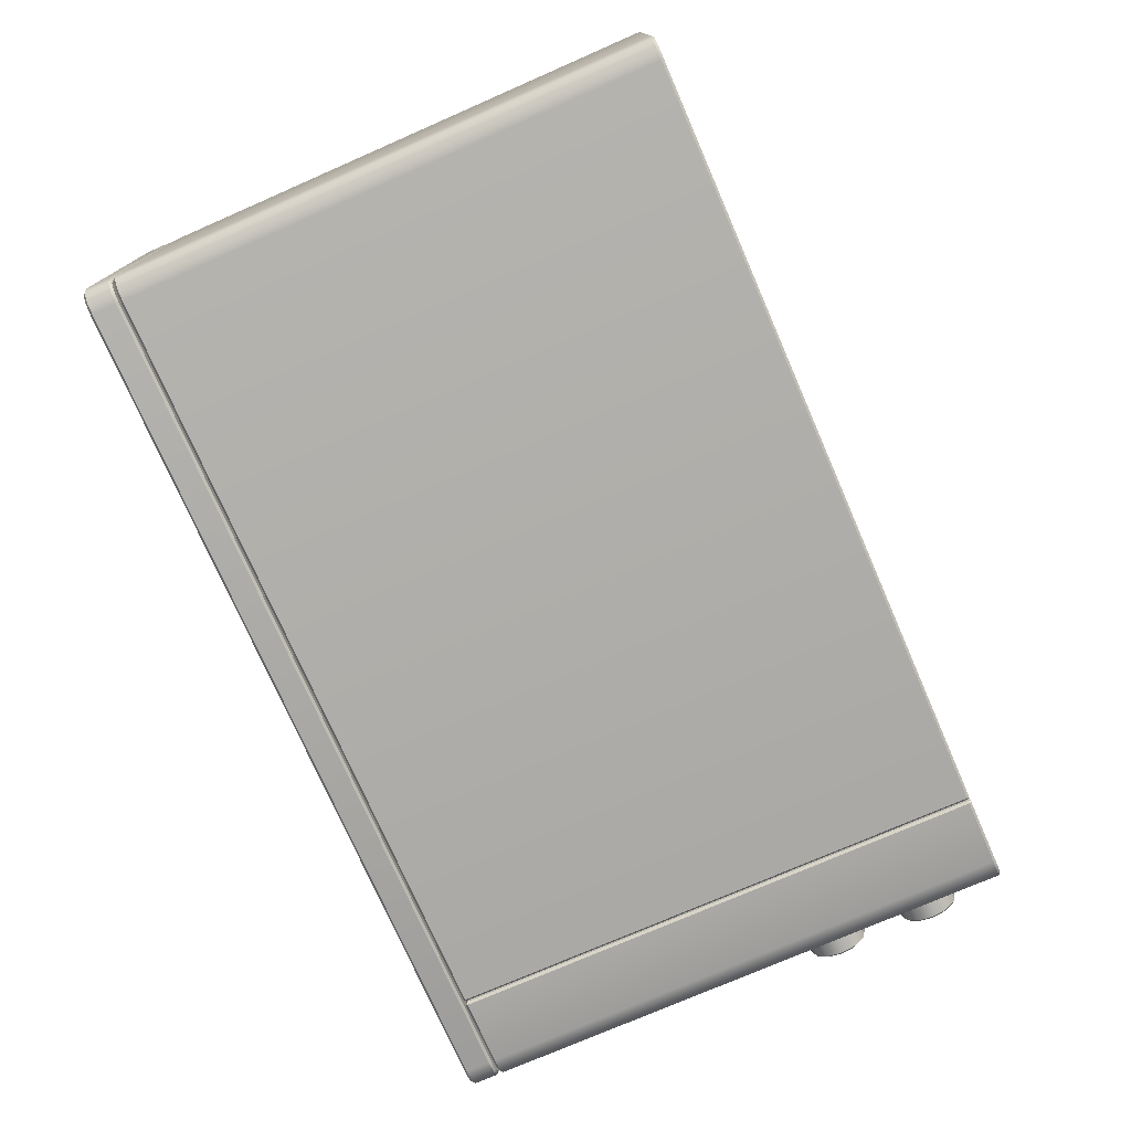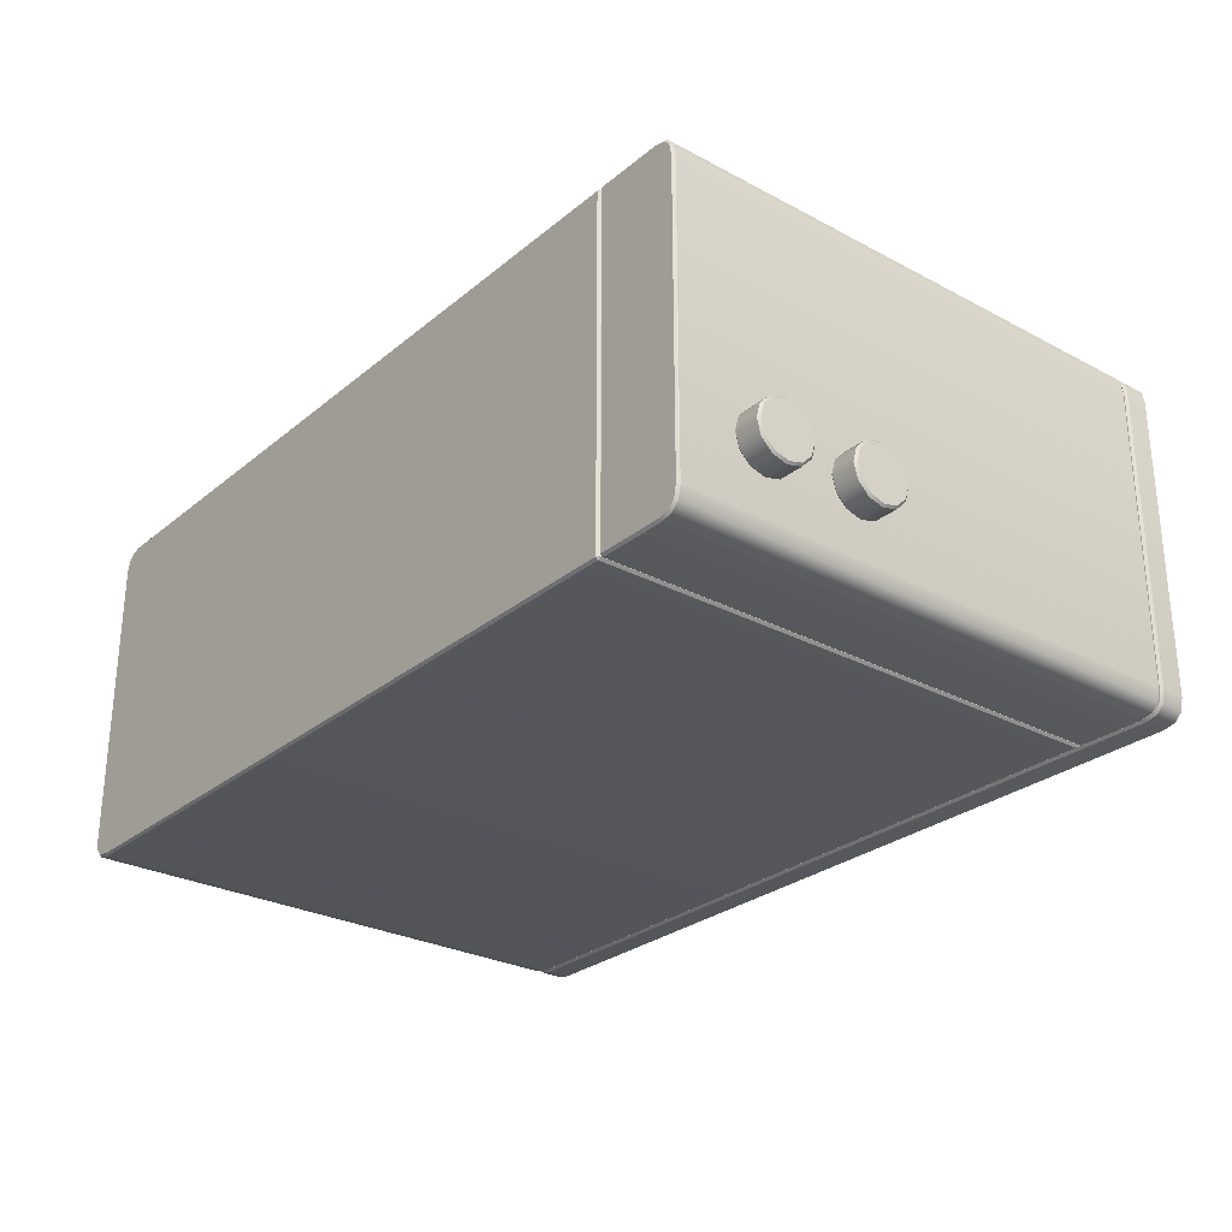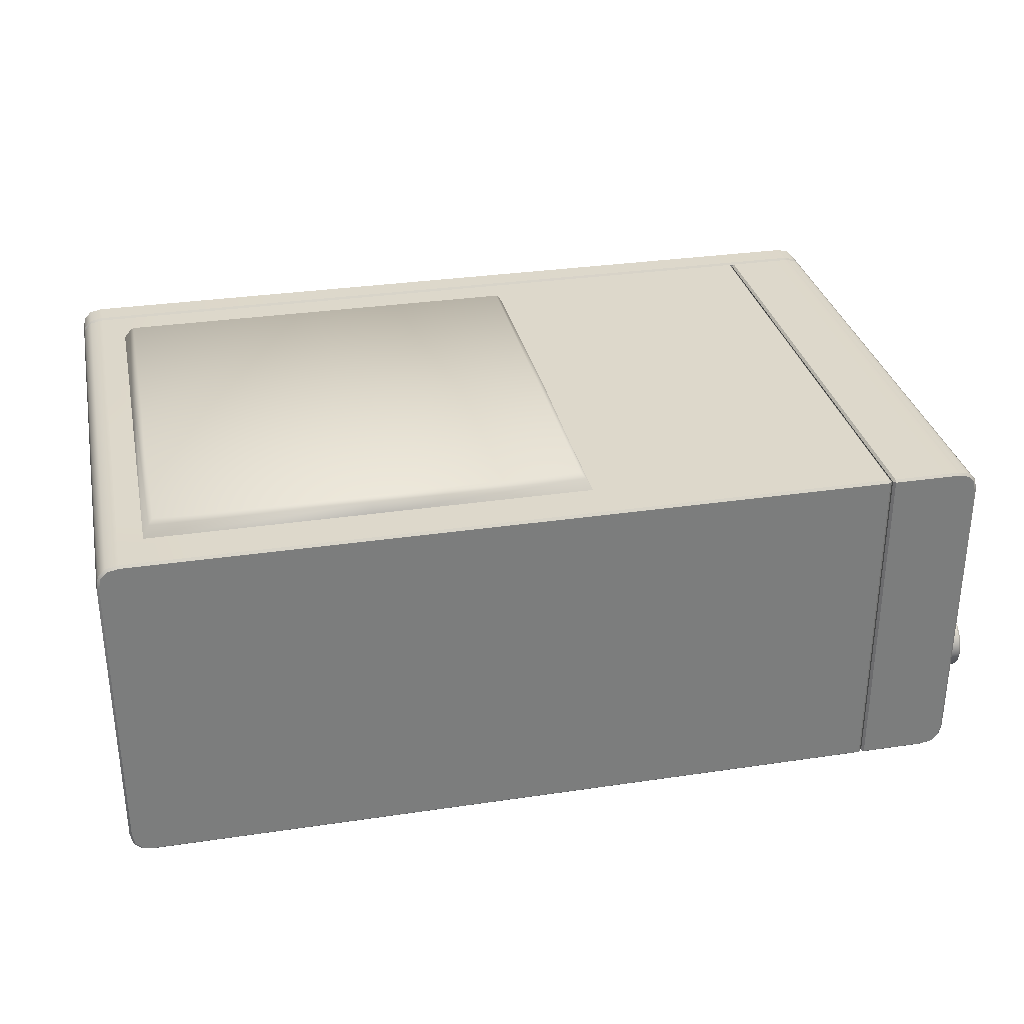
<metadata>
{"format":"obj","ext":"obj","renderer":"f3d","projection":"perspective","resolution":1024,"background":"white","views":[{"elev":-75.3,"azim":-66.4,"up":"+Z"},{"elev":-27.7,"azim":50.9,"up":"+Z"},{"elev":31.4,"azim":-11.9,"up":"+Z"}]}
</metadata>
<code>
v  12.44 0.0363 -6.636
v  14.91 0.0363 -6.636
v  15.34 0.0363 -6.548
v  15.59 0.0363 -6.303
v  15.68 0.0363 -5.866
v  12.44 0.0363 6.084
v  15.68 0.0363 5.314
v  15.59 0.0363 5.751
v  15.34 0.0363 5.997
v  14.91 0.0363 6.084
v  12.44 20.19 6.084
v  14.91 20.19 6.084
v  15.34 20.19 5.997
v  15.59 20.19 5.751
v  15.68 20.19 5.314
v  14.91 20.19 -6.636
v  15.68 20.19 -5.866
v  15.59 20.19 -6.303
v  15.34 20.19 -6.548
v  12.44 20.19 -6.636
v  12.44 0.1237 6.171
v  14.92 0.1237 6.171
v  14.92 20.1 6.171
v  12.44 20.1 6.171
v  15.76 0.1237 5.323
v  15.76 0.1237 -5.875
v  15.76 20.1 -5.875
v  15.76 20.1 5.323
v  14.92 0.1237 -6.723
v  12.44 0.1237 -6.723
v  12.44 20.1 -6.723
v  14.92 20.1 -6.723
v  12.35 0.1237 -6.636
v  12.35 0.1237 6.084
v  12.35 20.1 6.084
v  12.35 20.1 -6.636
v  -16.98 0.0363 5.314
v  -16.98 0.0363 -5.866
v  -16.9 0.0363 -6.303
v  -16.65 0.0363 -6.548
v  -16.21 0.0363 -6.636
v  12.22 0.0363 -6.636
v  12.22 0.0363 6.084
v  -16.9 0.0363 5.751
v  -16.65 0.0363 5.997
v  -16.21 0.0363 6.084
v  -16.21 20.19 6.084
v  12.22 20.19 6.084
v  12.22 20.19 -6.636
v  -16.98 20.19 -5.866
v  -16.21 20.19 -6.636
v  -16.65 20.19 -6.548
v  -16.9 20.19 -6.303
v  -16.65 20.19 5.997
v  -16.9 20.19 5.751
v  -16.98 20.19 5.314
v  -16.22 0.1237 6.171
v  -11.19 0.1237 6.171
v  -11.63 4.295 6.171
v  -16.22 5.836 6.171
v  -12.67 5.338 6.171
v  12.3 0.1237 6.084
v  12.3 0.1237 -6.636
v  12.3 20.1 -6.636
v  12.3 20.1 6.084
v  12.22 0.1237 -6.723
v  -16.22 0.1237 -6.723
v  -16.22 20.1 -6.723
v  12.22 20.1 -6.723
v  -17.07 0.1237 -5.875
v  -17.07 0.1237 5.323
v  -17.07 20.1 5.323
v  -17.07 20.1 -5.875
v  -16.98 20.26 5.314
v  -16.98 20.26 -5.866
v  -16.9 20.26 -6.303
v  -16.65 20.26 -6.548
v  -16.21 20.26 -6.636
v  15.68 20.26 -5.866
v  14.91 20.26 -6.636
v  15.34 20.26 -6.548
v  15.59 20.26 -6.303
v  15.68 20.26 5.314
v  15.59 20.26 5.751
v  15.34 20.26 5.997
v  14.91 20.26 6.084
v  -16.9 20.26 5.751
v  -16.65 20.26 5.997
v  -16.21 20.26 6.084
v  -16.21 21.35 6.084
v  14.91 21.35 6.084
v  15.34 21.35 5.997
v  15.59 21.35 5.751
v  15.68 21.35 5.314
v  14.91 21.35 -6.636
v  15.68 21.35 -5.866
v  15.59 21.35 -6.303
v  15.34 21.35 -6.548
v  -16.21 21.35 -6.636
v  -16.65 21.35 -6.548
v  -16.9 21.35 -6.303
v  -16.98 21.35 -5.866
v  -16.65 21.35 5.997
v  -16.9 21.35 5.751
v  -16.98 21.35 5.314
v  -16.22 20.35 6.171
v  14.92 20.35 6.171
v  14.92 21.26 6.171
v  -16.22 21.26 6.171
v  15.76 20.35 5.323
v  15.76 20.35 -5.875
v  15.76 21.26 -5.875
v  15.76 21.26 5.323
v  14.92 20.35 -6.723
v  -16.22 20.35 -6.723
v  -16.22 21.26 -6.723
v  14.92 21.26 -6.723
v  -17.07 20.35 -5.875
v  -17.07 20.35 5.323
v  -17.07 21.26 5.323
v  -17.07 21.26 -5.875
v  15.39 20.1 6.077
v  15.39 0.1237 6.077
v  15.67 20.1 -6.346
v  15.67 0.1237 -6.346
v  -16.22 20.1 6.171
v  -16.69 20.1 6.077
v  -16.69 0.1237 6.077
v  -16.22 14.26 6.171
v  -16.69 20.1 -6.629
v  -16.69 0.1237 -6.629
v  15.39 21.26 6.077
v  15.39 20.35 6.077
v  -16.69 20.35 6.077
v  -16.69 21.26 6.077
v  15.67 21.26 -6.346
v  15.67 20.35 -6.346
v  -16.69 21.26 -6.629
v  -16.69 20.35 -6.629
v  15.67 20.1 5.794
v  15.67 0.1237 5.794
v  15.39 20.1 -6.629
v  15.39 0.1237 -6.629
v  -16.98 0.1237 5.794
v  -16.98 20.1 5.794
v  -16.98 20.1 -6.346
v  -16.98 0.1237 -6.346
v  15.67 21.26 5.794
v  15.67 20.35 5.794
v  -16.98 20.35 5.794
v  -16.98 21.26 5.794
v  15.39 21.26 -6.629
v  15.39 20.35 -6.629
v  -16.98 21.26 -6.346
v  -16.98 20.35 -6.346
v  12.22 0.1237 6.171
v  12.22 20.1 6.171
v  2.268 0.1237 6.171
v  -2.764 0.1237 6.171
v  -11.19 20.1 6.171
v  -2.764 20.1 6.171
v  2.268 20.1 6.171
v  12.22 10.67 6.171
v  2.268 14.26 6.171
v  2.268 10.67 6.171
v  -2.28 15.72 6.171
v  -1.215 14.66 6.171
v  2.268 5.836 6.171
v  -1.229 5.334 6.171
v  -2.266 4.294 6.171
v  -12.66 14.67 6.171
v  -11.61 15.73 6.171
v  -13.45 13.49 3.856
v  -14.02 12.14 3.856
v  -14.29 10.75 3.856
v  -11.61 15.73 3.856
v  -14.29 9.29 3.856
v  -14.02 7.901 3.856
v  -12.67 5.338 3.856
v  -13.45 6.517 3.856
v  -11.63 4.295 3.856
v  -10.46 3.508 3.856
v  -7.688 2.664 3.856
v  -9.077 2.939 3.856
v  -6.205 2.664 3.856
v  -4.817 2.94 3.856
v  -2.266 4.294 3.856
v  -3.443 3.507 3.856
v  -1.215 14.66 3.856
v  -1.229 5.334 3.856
v  -0.4432 6.512 3.856
v  0.3928 9.253 3.856
v  0.1167 7.865 3.856
v  0.3927 10.76 3.856
v  0.1183 12.14 3.856
v  -0.4306 13.48 3.856
v  -2.28 15.72 3.856
v  -3.457 16.51 3.856
v  -6.205 17.35 3.856
v  -4.817 17.07 3.856
v  -7.679 17.35 3.856
v  -9.068 17.07 3.856
v  -10.43 16.51 3.856
v  -12.66 14.67 3.856
v  0.3927 10.76 6.171
v  0.3928 9.253 6.171
v  -7.679 17.35 6.171
v  -6.205 17.35 6.171
v  -6.205 2.664 6.171
v  -7.688 2.664 6.171
v  -14.29 9.29 6.171
v  -14.29 10.75 6.171
v  -10.46 3.508 6.171
v  -9.077 2.939 6.171
v  -4.817 2.94 6.171
v  -3.443 3.507 6.171
v  -0.4432 6.512 6.171
v  0.1167 7.865 6.171
v  0.1183 12.14 6.171
v  -0.4306 13.48 6.171
v  -3.457 16.51 6.171
v  -4.817 17.07 6.171
v  -9.068 17.07 6.171
v  -10.43 16.51 6.171
v  -13.45 13.49 6.171
v  -14.02 12.14 6.171
v  -14.02 7.901 6.171
v  -13.45 6.517 6.171
v  -15.31 1.713 6.164
v  -7.066 1.713 6.164
v  -7.066 1.878 6.548
v  -15.07 1.969 6.548
v  1.175 1.713 6.164
v  0.9767 1.969 6.548
v  -15.16 9.975 6.548
v  -15.31 9.975 6.164
v  -14.91 2.132 6.723
v  -7.066 2.132 6.723
v  -7.066 9.975 6.723
v  -14.91 9.974 6.723
v  0.8136 2.132 6.723
v  0.8136 9.974 6.723
v  1.175 9.975 6.164
v  1.067 9.975 6.548
v  -15.07 18.07 6.548
v  -15.31 18.24 6.164
v  -7.066 17.9 6.723
v  -14.91 17.9 6.723
v  0.8136 17.9 6.723
v  1.175 18.24 6.164
v  0.9767 18.07 6.548
v  -7.066 18.16 6.548
v  -7.066 18.24 6.164
v  16.99 2.96 -2.577
v  16.99 3.511 -2.725
v  16.11 3.511 -2.725
v  16.11 2.96 -2.577
v  16.99 3.915 -3.129
v  16.11 3.915 -3.129
v  16.99 4.063 -3.68
v  16.11 4.063 -3.68
v  16.99 3.915 -4.232
v  16.11 3.915 -4.232
v  16.99 3.511 -4.636
v  16.11 3.511 -4.636
v  16.99 2.96 -4.784
v  16.11 2.96 -4.784
v  16.99 2.408 -4.636
v  16.11 2.408 -4.636
v  16.99 2.004 -4.232
v  16.11 2.004 -4.232
v  16.99 1.856 -3.68
v  16.11 1.856 -3.68
v  16.99 2.004 -3.129
v  16.11 2.004 -3.129
v  16.99 2.408 -2.725
v  16.11 2.408 -2.725
v  17.07 2.075 -3.17
v  17.07 1.938 -3.68
v  17.07 2.075 -4.191
v  17.07 2.96 -2.659
v  17.07 2.449 -4.565
v  17.07 2.96 -4.702
v  17.07 3.845 -4.191
v  17.07 3.471 -4.565
v  17.07 3.982 -3.68
v  17.07 3.845 -3.17
v  17.07 3.471 -2.796
v  17.07 2.449 -2.796
v  16.03 3.471 -2.796
v  16.03 3.845 -3.17
v  16.03 3.982 -3.68
v  16.03 2.449 -2.796
v  16.03 3.845 -4.191
v  16.03 3.471 -4.565
v  16.03 2.449 -4.565
v  16.03 2.96 -4.702
v  16.03 2.075 -4.191
v  16.03 1.938 -3.68
v  16.03 2.075 -3.17
v  16.03 2.96 -2.659
v  16.04 2.97 -3.051
v  16.04 3.282 -3.135
v  15.76 3.282 -3.135
v  15.76 2.97 -3.051
v  16.04 3.511 -3.364
v  15.76 3.511 -3.364
v  16.04 3.595 -3.676
v  15.76 3.595 -3.676
v  16.04 3.511 -3.989
v  15.76 3.511 -3.989
v  16.04 3.282 -4.218
v  15.76 3.282 -4.218
v  16.04 2.97 -4.302
v  15.76 2.97 -4.302
v  16.04 2.657 -4.218
v  15.76 2.657 -4.218
v  16.04 2.428 -3.989
v  15.76 2.428 -3.989
v  16.04 2.344 -3.676
v  15.76 2.344 -3.676
v  16.04 2.428 -3.364
v  15.76 2.428 -3.364
v  16.04 2.657 -3.135
v  15.76 2.657 -3.135
v  16.04 6.673 -3.051
v  16.04 6.986 -3.135
v  15.76 6.986 -3.135
v  15.76 6.673 -3.051
v  16.04 7.214 -3.364
v  15.76 7.214 -3.364
v  16.04 7.298 -3.676
v  15.76 7.298 -3.676
v  16.04 7.214 -3.989
v  15.76 7.214 -3.989
v  16.04 6.986 -4.218
v  15.76 6.986 -4.218
v  16.04 6.673 -4.302
v  15.76 6.673 -4.302
v  16.04 6.36 -4.218
v  15.76 6.36 -4.218
v  16.04 6.131 -3.989
v  15.76 6.131 -3.989
v  16.04 6.048 -3.676
v  15.76 6.048 -3.676
v  16.04 6.131 -3.364
v  15.76 6.131 -3.364
v  16.04 6.36 -3.135
v  15.76 6.36 -3.135
v  16.99 6.663 -2.577
v  16.99 7.215 -2.725
v  16.11 7.215 -2.725
v  16.11 6.663 -2.577
v  16.99 7.619 -3.129
v  16.11 7.619 -3.129
v  16.99 7.767 -3.68
v  16.11 7.767 -3.68
v  16.99 7.619 -4.232
v  16.11 7.619 -4.232
v  16.99 7.215 -4.636
v  16.11 7.215 -4.636
v  16.99 6.663 -4.784
v  16.11 6.663 -4.784
v  16.99 6.112 -4.636
v  16.11 6.112 -4.636
v  16.99 5.708 -4.232
v  16.11 5.708 -4.232
v  16.99 5.56 -3.68
v  16.11 5.56 -3.68
v  16.99 5.708 -3.129
v  16.11 5.708 -3.129
v  16.99 6.112 -2.725
v  16.11 6.112 -2.725
v  17.07 5.778 -3.17
v  17.07 5.641 -3.68
v  17.07 5.778 -4.191
v  17.07 6.663 -2.659
v  17.07 6.152 -4.565
v  17.07 6.663 -4.702
v  17.07 7.548 -4.191
v  17.07 7.174 -4.565
v  17.07 7.685 -3.68
v  17.07 7.548 -3.17
v  17.07 7.174 -2.796
v  17.07 6.152 -2.796
v  16.03 7.174 -2.796
v  16.03 7.548 -3.17
v  16.03 7.685 -3.68
v  16.03 6.152 -2.796
v  16.03 7.548 -4.191
v  16.03 7.174 -4.565
v  16.03 6.152 -4.565
v  16.03 6.663 -4.702
v  16.03 5.778 -4.191
v  16.03 5.641 -3.68
v  16.03 5.778 -3.17
v  16.03 6.663 -2.659
g 728708
f 1 2 3 4
f 1 4 5 6
f 5 7 8 9
f 5 9 10 6
f 11 12 13 14
f 11 14 15 16
f 15 17 18 19
f 15 19 16
f 11 16 20
f 21 22 23 24
f 25 26 27 28
f 29 30 31 32
f 33 34 35 36
f 37 38 39 40
f 37 40 41 42
f 37 42 43 44
f 45 44 43 46
f 47 48 49 50
f 49 51 52 53
f 49 53 50
f 54 47 50 55
f 56 55 50
f 57 58 59 60
f 59 61 60
f 62 63 64 65
f 66 67 68 69
f 70 71 72 73
f 74 75 76 77
f 74 77 78 79
f 78 80 81 82
f 78 82 79
f 79 83 84 85
f 79 85 86 74
f 87 74 86 88
f 89 88 86
f 90 91 92 93
f 90 93 94 95
f 94 96 97 98
f 94 98 95
f 95 99 100 101
f 95 101 102 90
f 103 90 102 104
f 105 104 102
f 106 107 108 109
f 110 111 112 113
f 114 115 116 117
f 118 119 120 121
f 122 23 22 123
f 124 27 26 125
f 126 127 128 129
f 57 60 129 128
f 130 68 67 131
f 132 108 107 133
f 134 106 109 135
f 136 112 111 137
f 138 116 115 139
f 140 122 123 141
f 28 140 141 25
f 142 124 125 143
f 32 142 143 29
f 144 128 127 145
f 71 144 145 72
f 146 130 131 147
f 73 146 147 70
f 148 132 133 149
f 113 148 149 110
f 150 134 135 151
f 119 150 151 120
f 152 136 137 153
f 117 152 153 114
f 154 138 139 155
f 121 154 155 118
f 21 34 6
f 33 30 1
f 24 11 35
f 36 20 31
f 43 62 156
f 42 66 63
f 65 48 157
f 69 49 64
f 6 34 33 1
f 1 30 29 2
f 5 26 25 7
f 10 22 21 6
f 11 24 23 12
f 15 28 27 17
f 16 32 31 20
f 20 36 35 11
f 24 35 34 21
f 30 33 36 31
f 37 71 70 38
f 41 67 66 42
f 42 63 62 43
f 43 156 158 58
f 158 159 58
f 43 58 57 46
f 126 160 161 47
f 47 161 162 157
f 47 157 48
f 48 65 64 49
f 49 69 68 51
f 50 73 72 56
f 156 62 65 163
f 65 157 163
f 63 66 69 64
f 74 119 118 75
f 78 115 114 80
f 79 111 110 83
f 86 107 106 89
f 90 109 108 91
f 94 113 112 96
f 95 117 116 99
f 102 121 120 105
f 22 10 9 123
f 26 5 4 125
f 28 15 14 140
f 32 16 19 142
f 71 37 44 144
f 67 41 40 131
f 126 47 54 127
f 73 50 53 146
f 119 74 87 150
f 115 78 77 139
f 111 79 82 137
f 107 86 85 133
f 109 90 103 135
f 113 94 93 148
f 117 95 98 152
f 121 102 101 154
f 141 8 7 25
f 123 9 8 141
f 143 3 2 29
f 125 4 3 143
f 122 13 12 23
f 140 14 13 122
f 124 18 17 27
f 142 19 18 124
f 128 45 46 57
f 144 44 45 128
f 147 39 38 70
f 131 40 39 147
f 145 55 56 72
f 127 54 55 145
f 130 52 51 68
f 146 53 52 130
f 134 88 89 106
f 150 87 88 134
f 155 76 75 118
f 139 77 76 155
f 153 81 80 114
f 137 82 81 153
f 149 84 83 110
f 133 85 84 149
f 151 104 105 120
f 135 103 104 151
f 132 92 91 108
f 148 93 92 132
f 136 97 96 112
f 152 98 97 136
f 138 100 99 116
f 154 101 100 138
f 163 157 162 164
f 163 164 165
f 162 161 166 164
f 167 164 166
f 158 168 169 159
f 170 159 169
f 126 129 171 160
f 172 160 171
f 173 174 175 176
f 175 177 178 179
f 178 180 179
f 179 181 182 183
f 182 184 183
f 183 185 186 187
f 186 188 187
f 179 183 187 189
f 187 190 191 192
f 191 193 192
f 192 194 195 189
f 195 196 189
f 187 192 189
f 189 197 198 199
f 198 200 199
f 199 201 202 176
f 202 203 176
f 189 199 176 179
f 175 179 176
f 204 173 176
f 205 206 168 165
f 164 205 165
f 207 208 161 160
f 209 210 58 159
f 211 212 129 60
f 61 59 181 179
f 59 213 182 181
f 213 214 184 182
f 214 210 183 184
f 210 209 185 183
f 209 215 186 185
f 215 216 188 186
f 216 170 187 188
f 170 169 190 187
f 169 217 191 190
f 217 218 193 191
f 218 206 192 193
f 206 205 194 192
f 205 219 195 194
f 219 220 196 195
f 220 167 189 196
f 167 166 197 189
f 166 221 198 197
f 221 222 200 198
f 222 208 199 200
f 208 207 201 199
f 207 223 202 201
f 223 224 203 202
f 224 172 176 203
f 172 171 204 176
f 171 225 173 204
f 225 226 174 173
f 226 212 175 174
f 212 211 177 175
f 211 227 178 177
f 227 228 180 178
f 228 61 179 180
f 160 172 224 223
f 160 223 207
f 221 166 161 222
f 208 222 161
f 219 205 164 220
f 220 164 167
f 217 169 168 218
f 206 218 168
f 215 209 159 216
f 170 216 159
f 213 59 58 214
f 210 214 58
f 227 211 60 228
f 61 228 60
f 129 212 226 225
f 129 225 171
f 168 158 156 165
f 165 156 163
f 229 230 231 232
f 230 233 234 231
f 229 232 235 236
f 237 238 239 240
f 238 241 242 239
f 234 233 243 244
f 236 235 245 246
f 240 239 247 248
f 239 242 249 247
f 244 243 250 251
f 245 252 253 246
f 252 251 250 253
f 231 238 237 232
f 234 241 238 231
f 232 237 240 235
f 241 234 244 242
f 235 240 248 245
f 247 252 245 248
f 249 251 252 247
f 242 244 251 249
f 254 255 256 257
f 255 258 259 256
f 258 260 261 259
f 260 262 263 261
f 262 264 265 263
f 264 266 267 265
f 266 268 269 267
f 268 270 271 269
f 270 272 273 271
f 272 274 275 273
f 274 276 277 275
f 276 254 257 277
f 278 279 280 281
f 280 282 283 284
f 283 285 284
f 284 286 287 281
f 287 288 281
f 280 284 281
f 289 278 281
f 290 291 292 293
f 292 294 295 296
f 295 297 296
f 296 298 299 293
f 299 300 293
f 292 296 293
f 301 290 293
f 254 281 288 255
f 256 290 301 257
f 255 288 287 258
f 259 291 290 256
f 258 287 286 260
f 261 292 291 259
f 260 286 284 262
f 263 294 292 261
f 262 284 285 264
f 265 295 294 263
f 264 285 283 266
f 267 297 295 265
f 266 283 282 268
f 269 296 297 267
f 268 282 280 270
f 271 298 296 269
f 270 280 279 272
f 273 299 298 271
f 272 279 278 274
f 275 300 299 273
f 274 278 289 276
f 277 293 300 275
f 276 289 281 254
f 257 301 293 277
f 302 303 304 305
f 303 306 307 304
f 306 308 309 307
f 308 310 311 309
f 310 312 313 311
f 312 314 315 313
f 314 316 317 315
f 316 318 319 317
f 318 320 321 319
f 320 322 323 321
f 322 324 325 323
f 324 302 305 325
f 326 327 328 329
f 327 330 331 328
f 330 332 333 331
f 332 334 335 333
f 334 336 337 335
f 336 338 339 337
f 338 340 341 339
f 340 342 343 341
f 342 344 345 343
f 344 346 347 345
f 346 348 349 347
f 348 326 329 349
f 350 351 352 353
f 351 354 355 352
f 354 356 357 355
f 356 358 359 357
f 358 360 361 359
f 360 362 363 361
f 362 364 365 363
f 364 366 367 365
f 366 368 369 367
f 368 370 371 369
f 370 372 373 371
f 372 350 353 373
f 374 375 376 377
f 376 378 379 380
f 379 381 380
f 380 382 383 377
f 383 384 377
f 376 380 377
f 385 374 377
f 386 387 388 389
f 388 390 391 392
f 391 393 392
f 392 394 395 389
f 395 396 389
f 388 392 389
f 397 386 389
f 350 377 384 351
f 352 386 397 353
f 351 384 383 354
f 355 387 386 352
f 354 383 382 356
f 357 388 387 355
f 356 382 380 358
f 359 390 388 357
f 358 380 381 360
f 361 391 390 359
f 360 381 379 362
f 363 393 391 361
f 362 379 378 364
f 365 392 393 363
f 364 378 376 366
f 367 394 392 365
f 366 376 375 368
f 369 395 394 367
f 368 375 374 370
f 371 396 395 369
f 370 374 385 372
f 373 389 396 371
f 372 385 377 350
f 353 397 389 373

</code>
